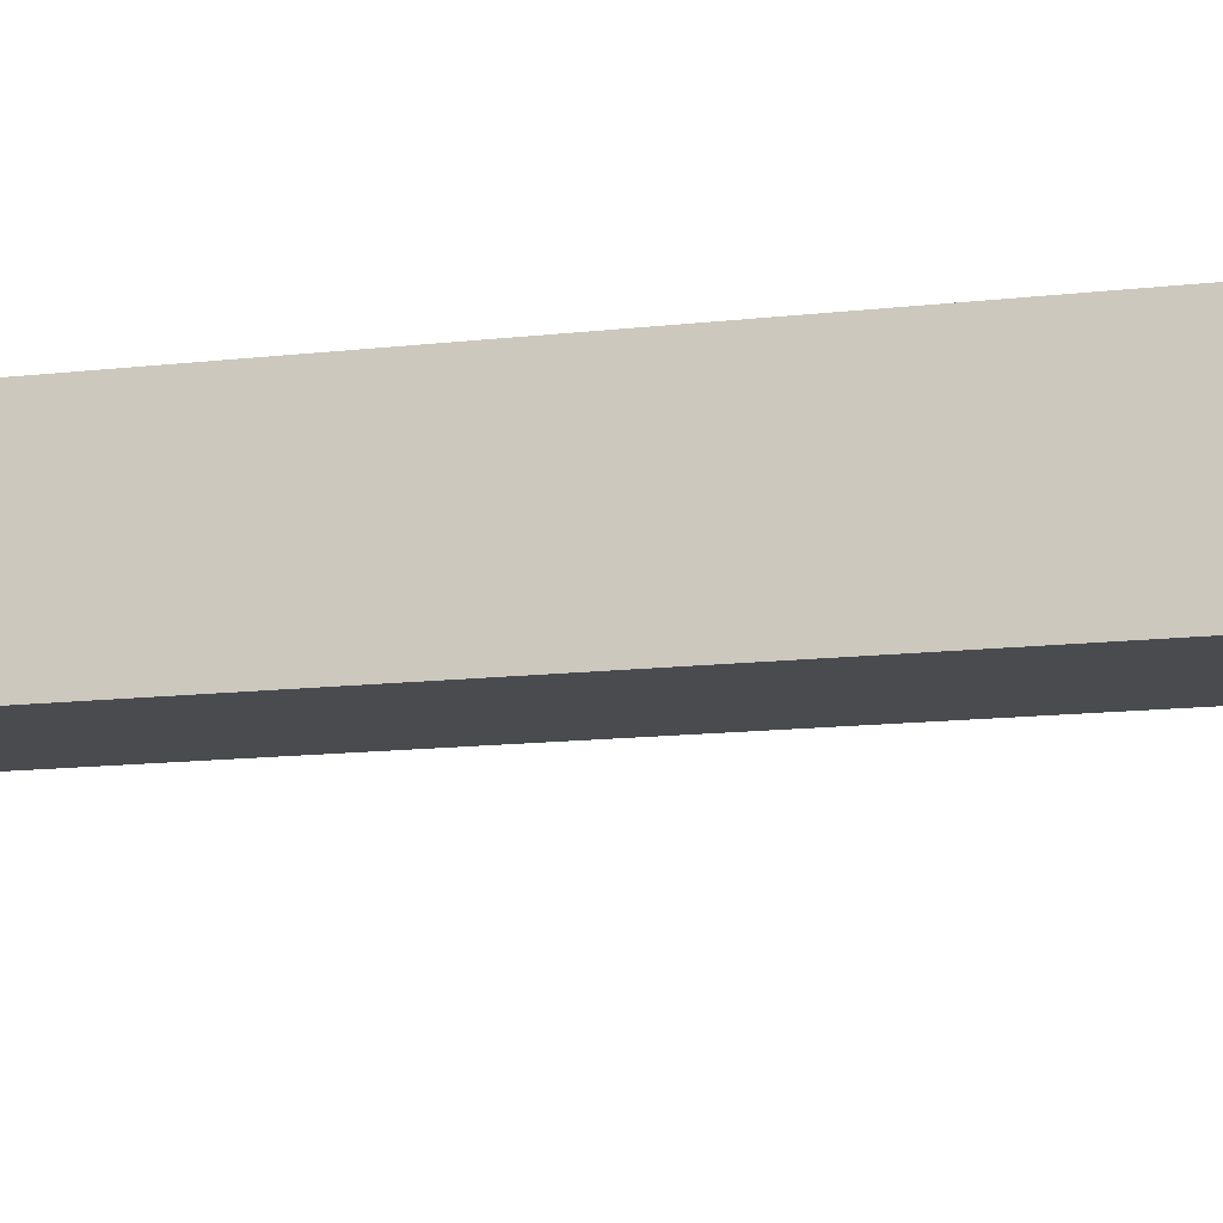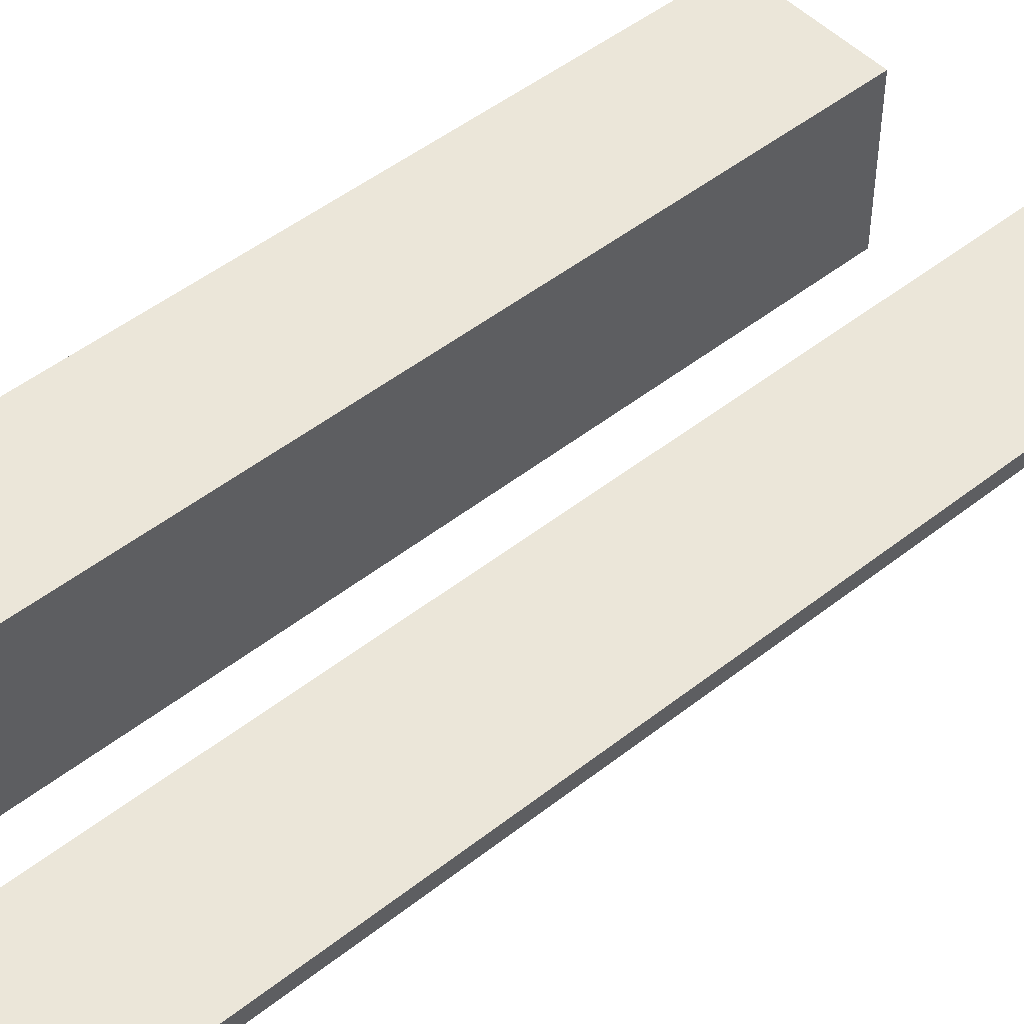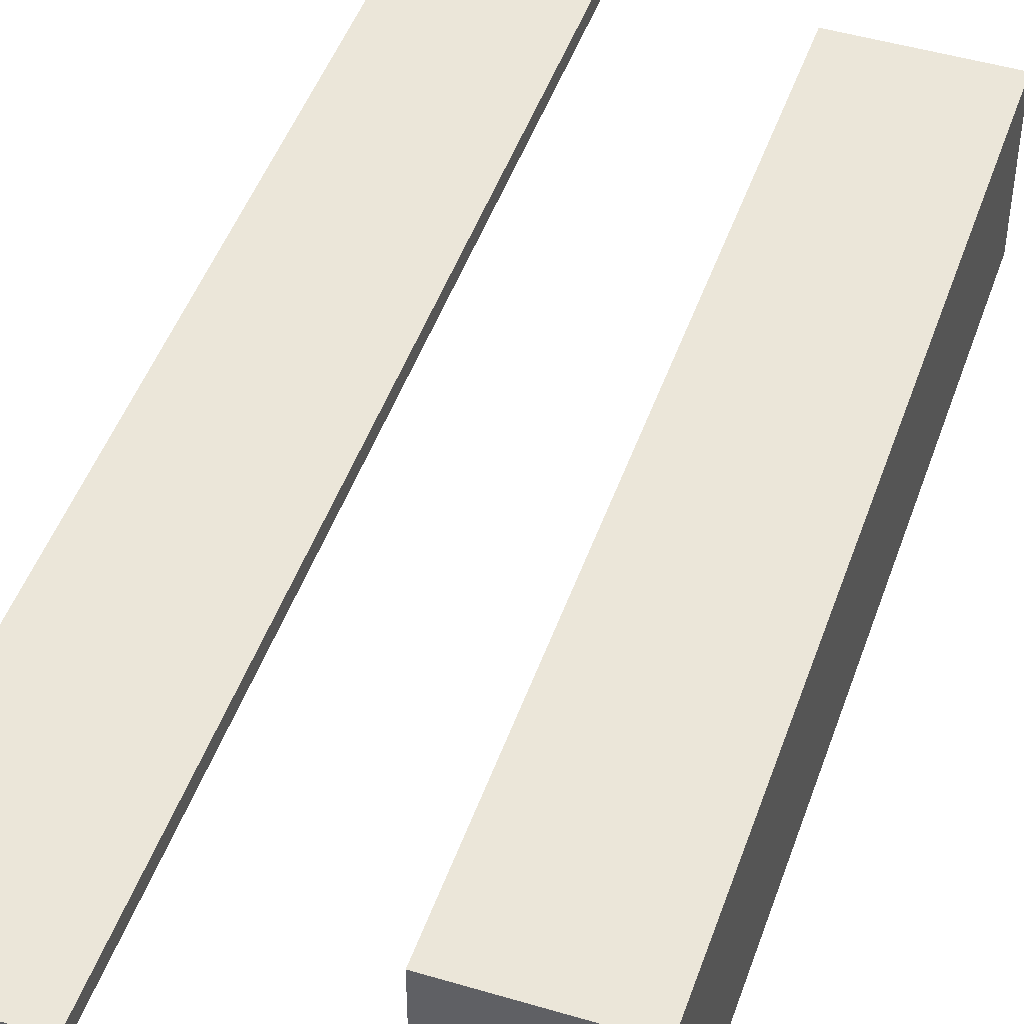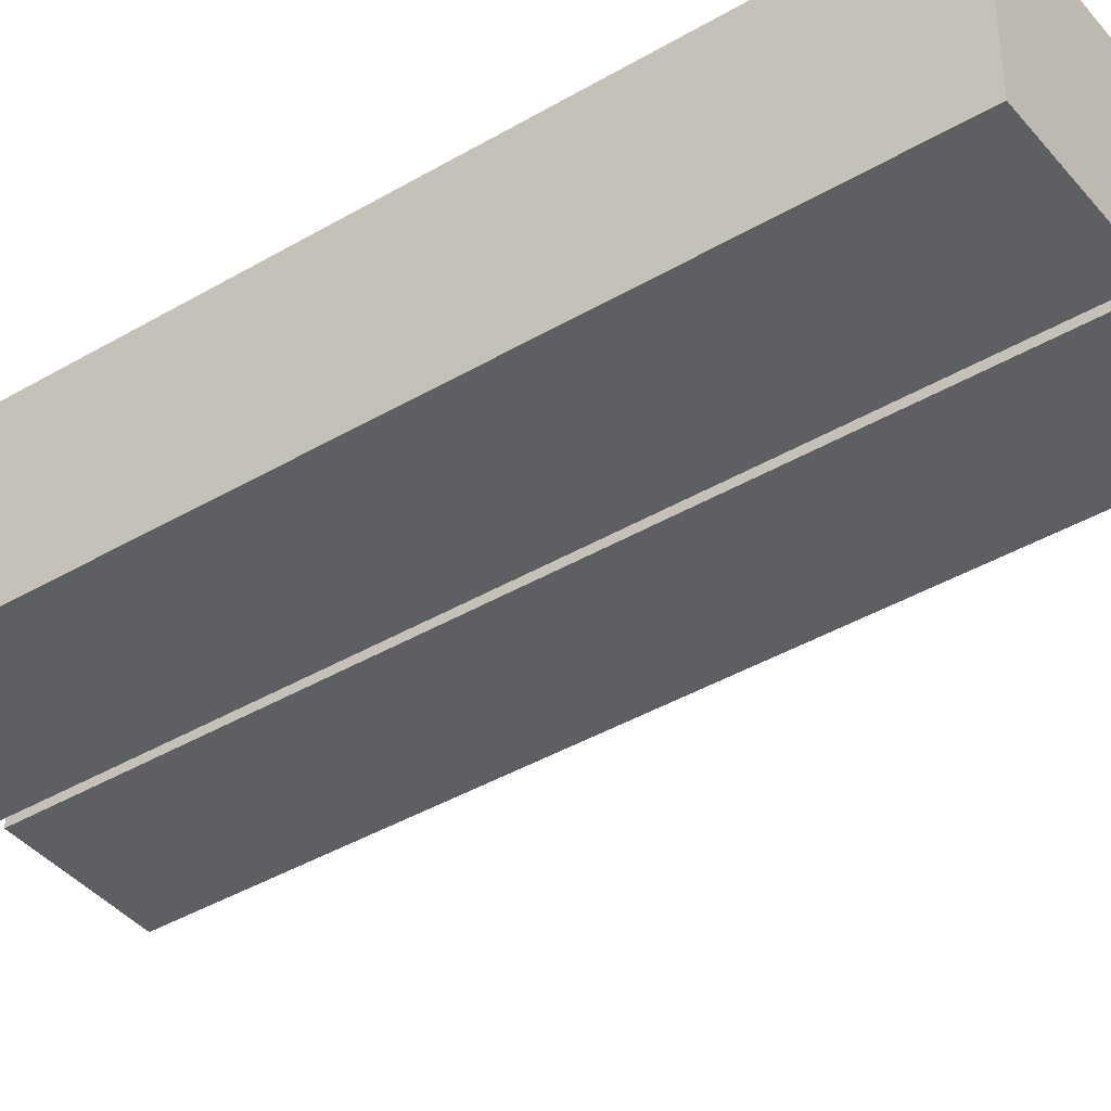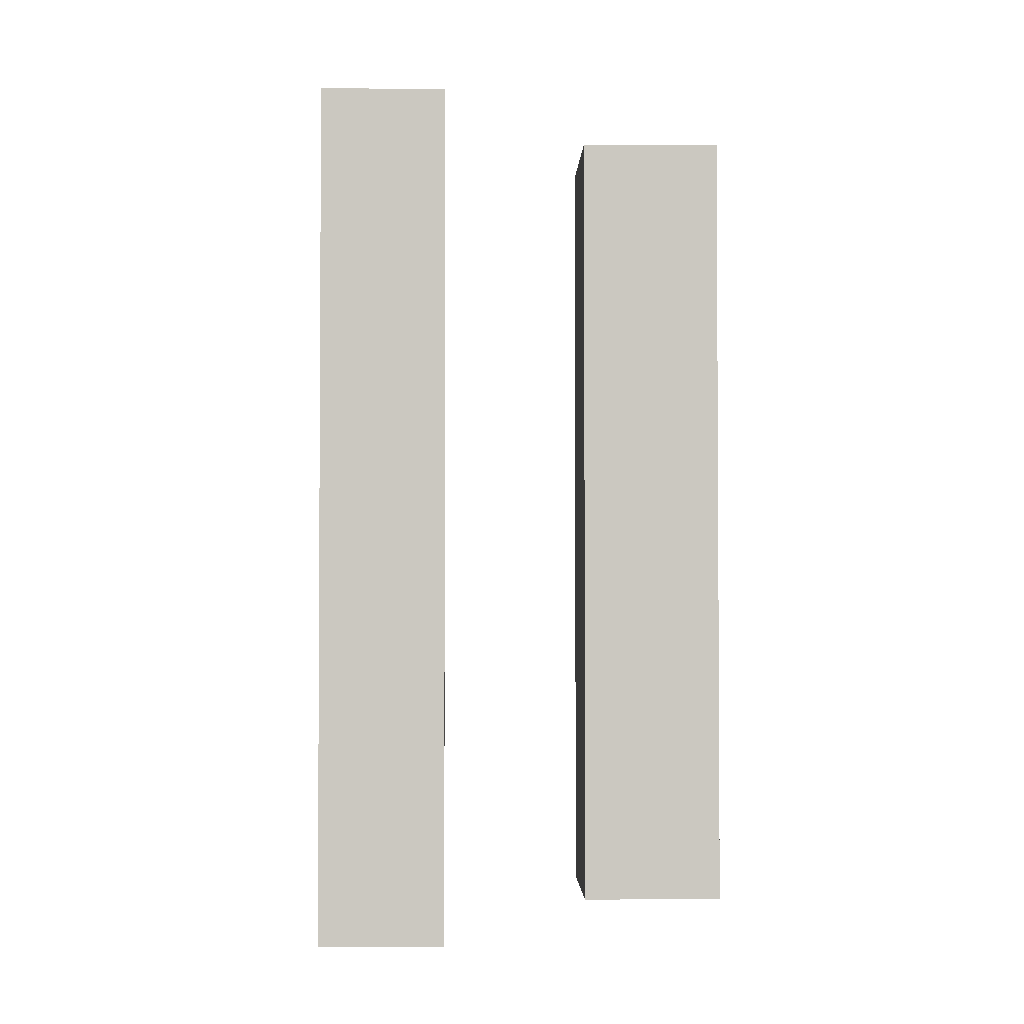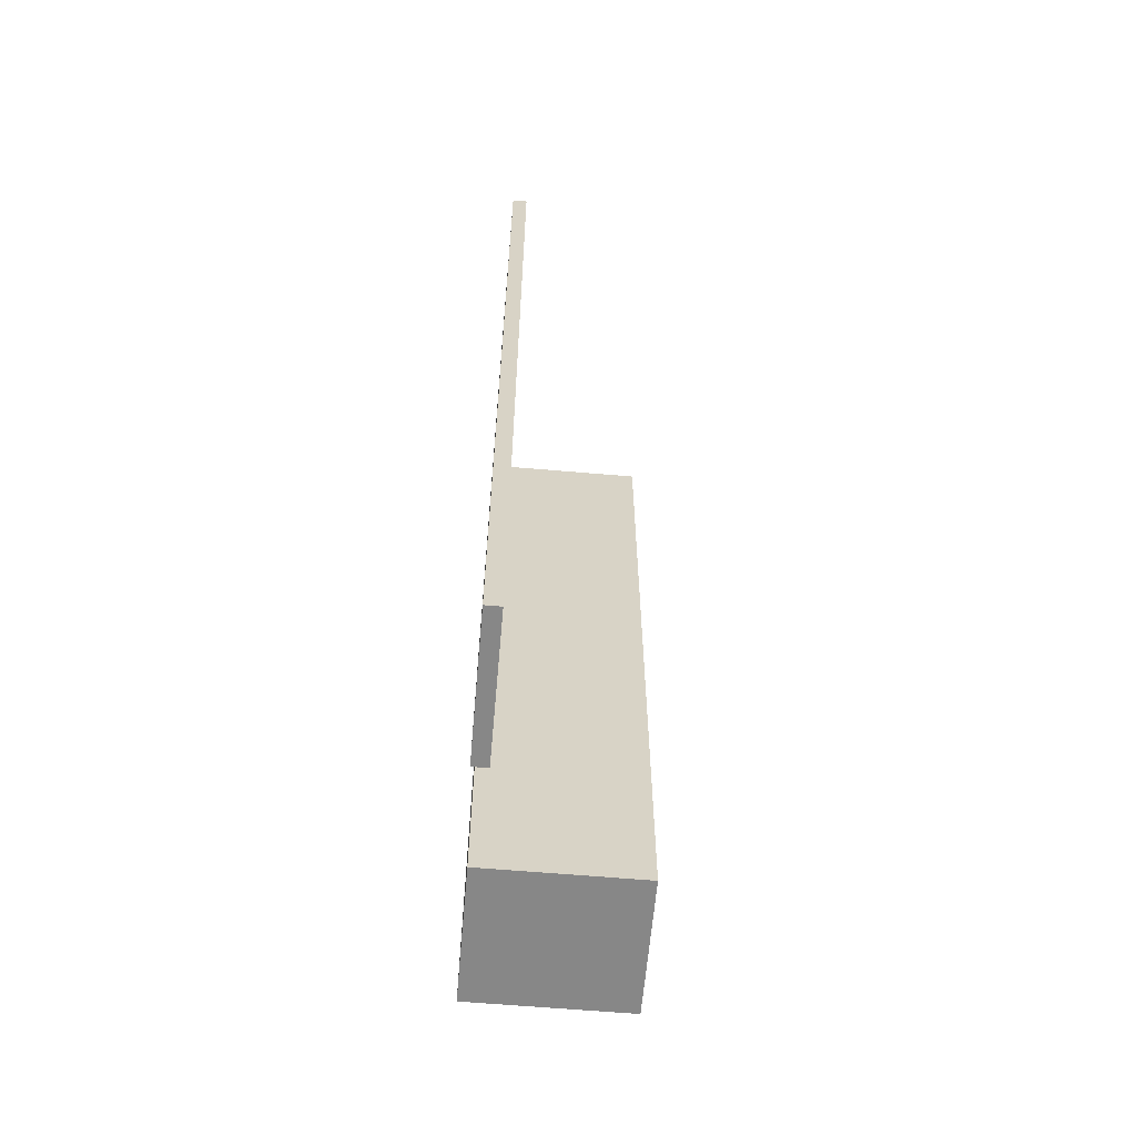
<metadata>
{"format":"obj","ext":"obj","renderer":"f3d","projection":"perspective","resolution":1024,"background":"white","views":[{"elev":-13.8,"azim":104.4,"up":"+Y"},{"elev":48.4,"azim":-131.4,"up":"+Y"},{"elev":46.8,"azim":18.7,"up":"+Y"},{"elev":-40.6,"azim":125.8,"up":"+Y"},{"elev":-2.2,"azim":-1.6,"up":"+Z"},{"elev":-62.5,"azim":-95.0,"up":"+Z"}]}
</metadata>
<code>
g default
v -35.31 2.751 15.8
v -20.11 2.751 15.8
v -35.31 19.87 15.8
v -20.11 19.87 15.8
v -35.31 19.87 -69.82
v -20.11 19.87 -69.82
v -35.31 2.751 -69.82
v -20.11 2.751 -69.82
g pCube27
f 1 2 4 3
f 3 4 6 5
f 5 6 8 7
f 7 8 2 1
f 2 8 6 4
f 7 1 3 5
g default
v -66.46 18.7 26.3
v -51.27 18.7 26.3
v -66.46 20.33 26.3
v -51.27 20.33 26.3
v -66.46 20.33 -78.01
v -51.27 20.33 -78.01
v -66.46 18.7 -78.01
v -51.27 18.7 -78.01
g pCube28
f 9 10 12 11
f 11 12 14 13
f 13 14 16 15
f 15 16 10 9
f 10 16 14 12
f 15 9 11 13

</code>
